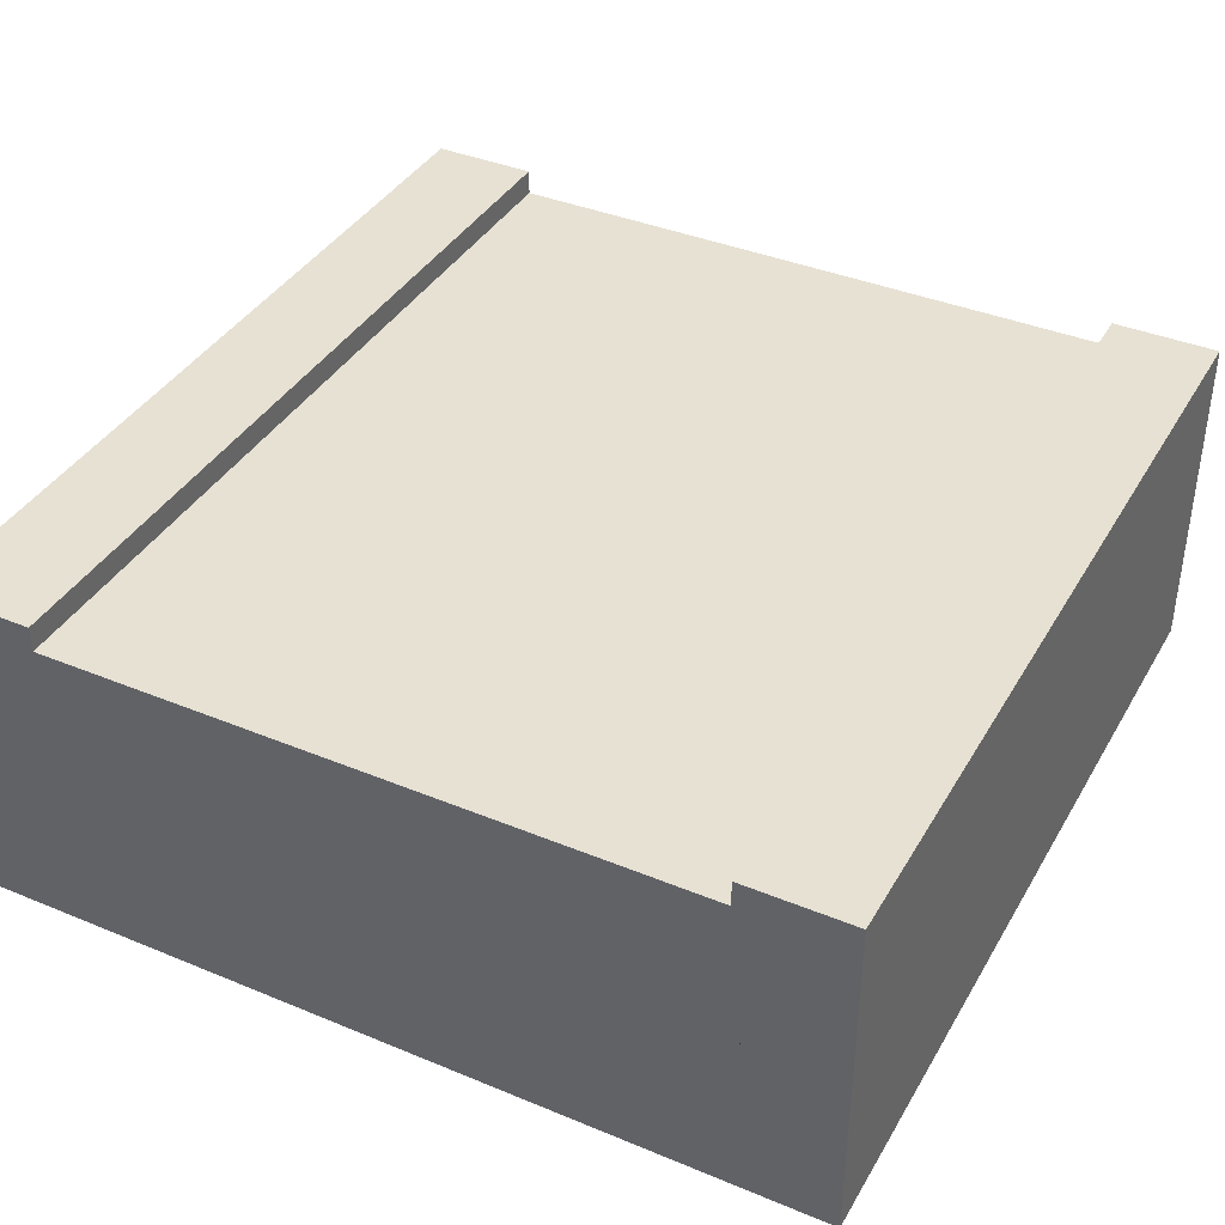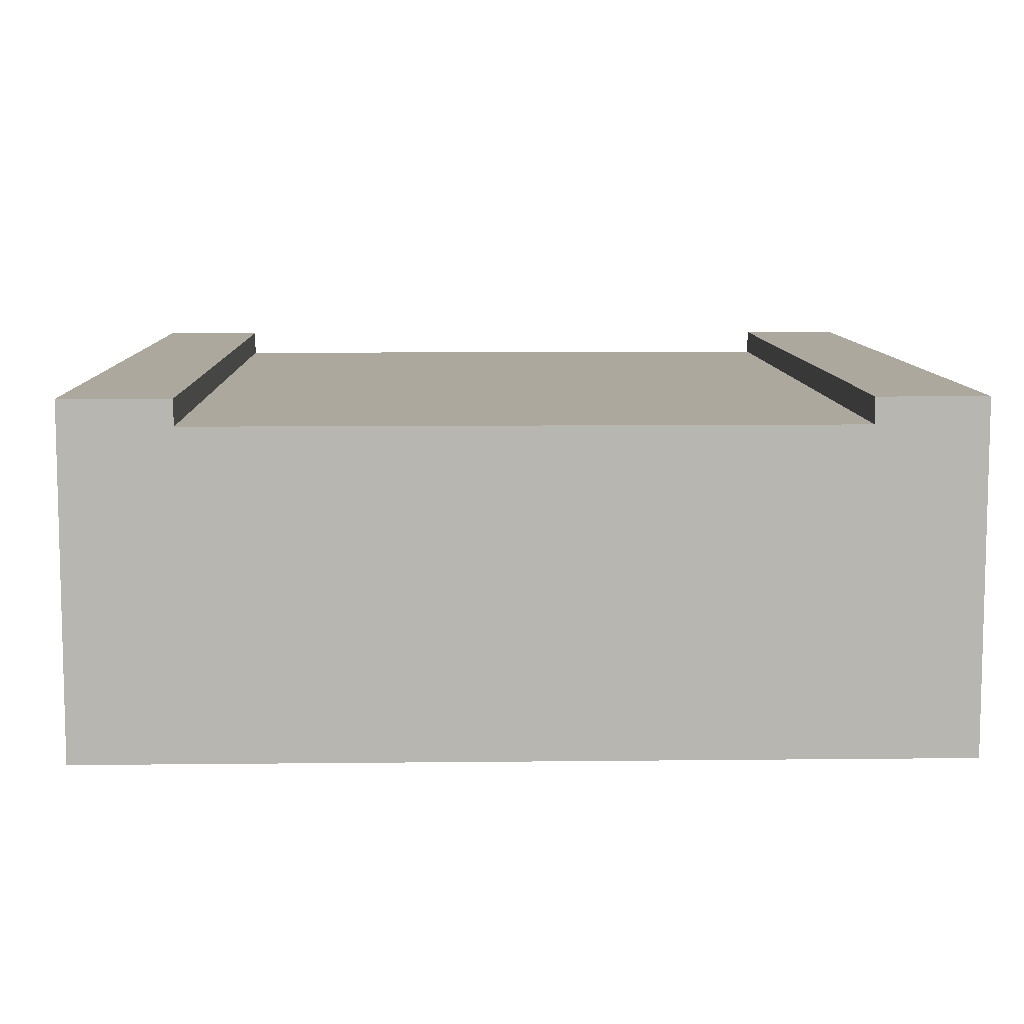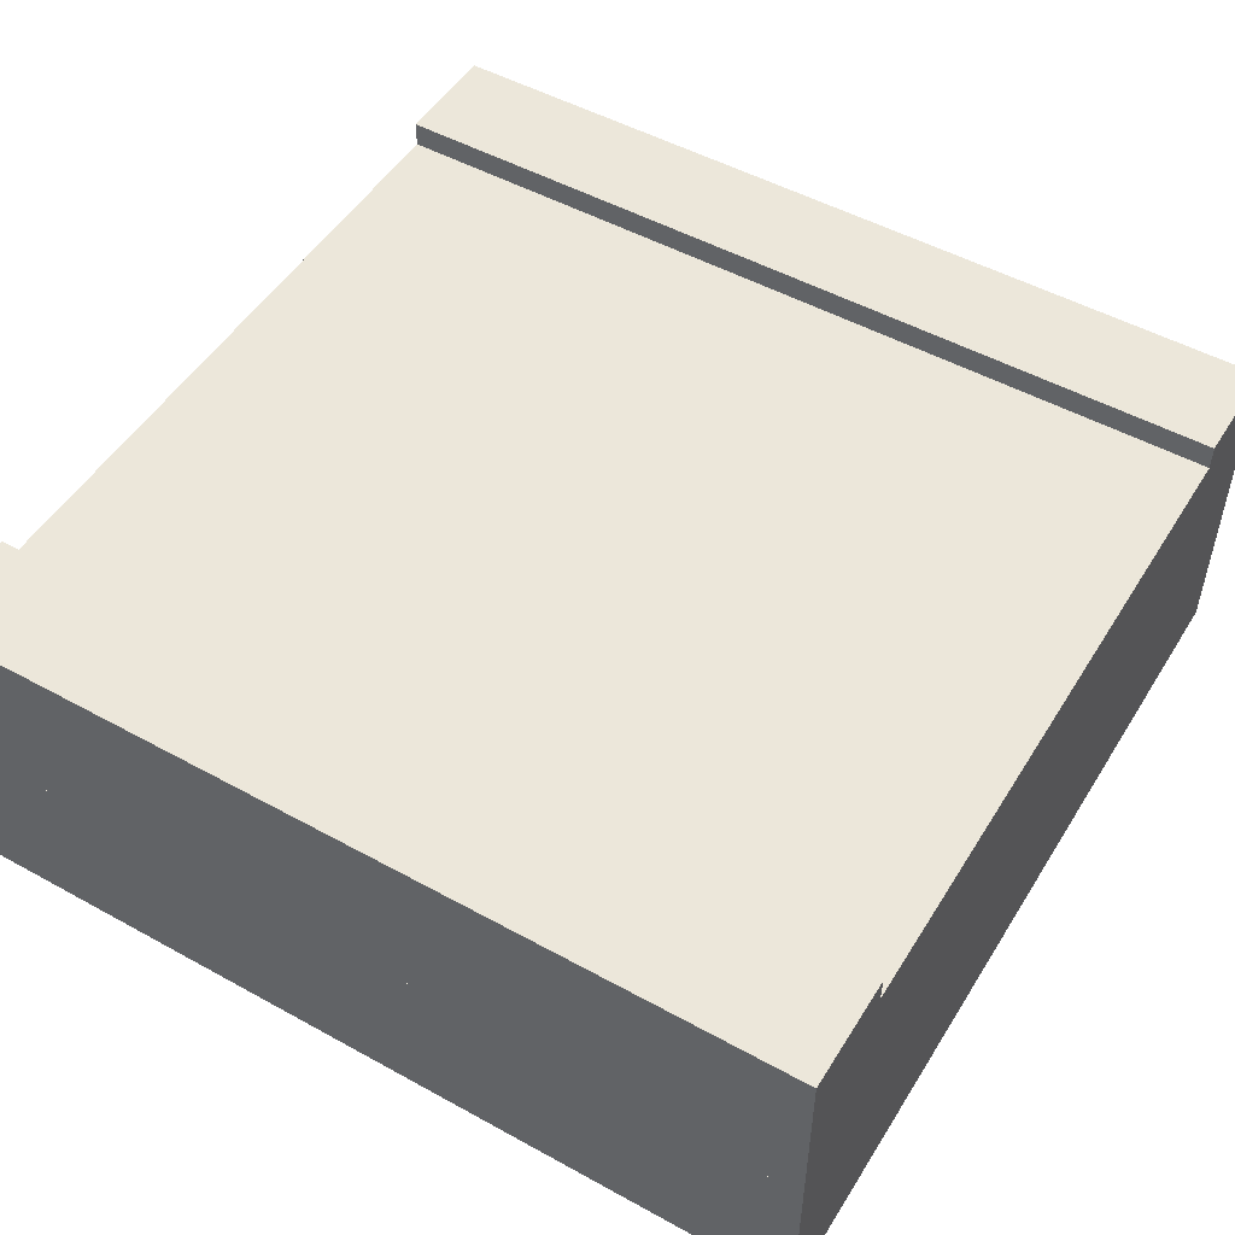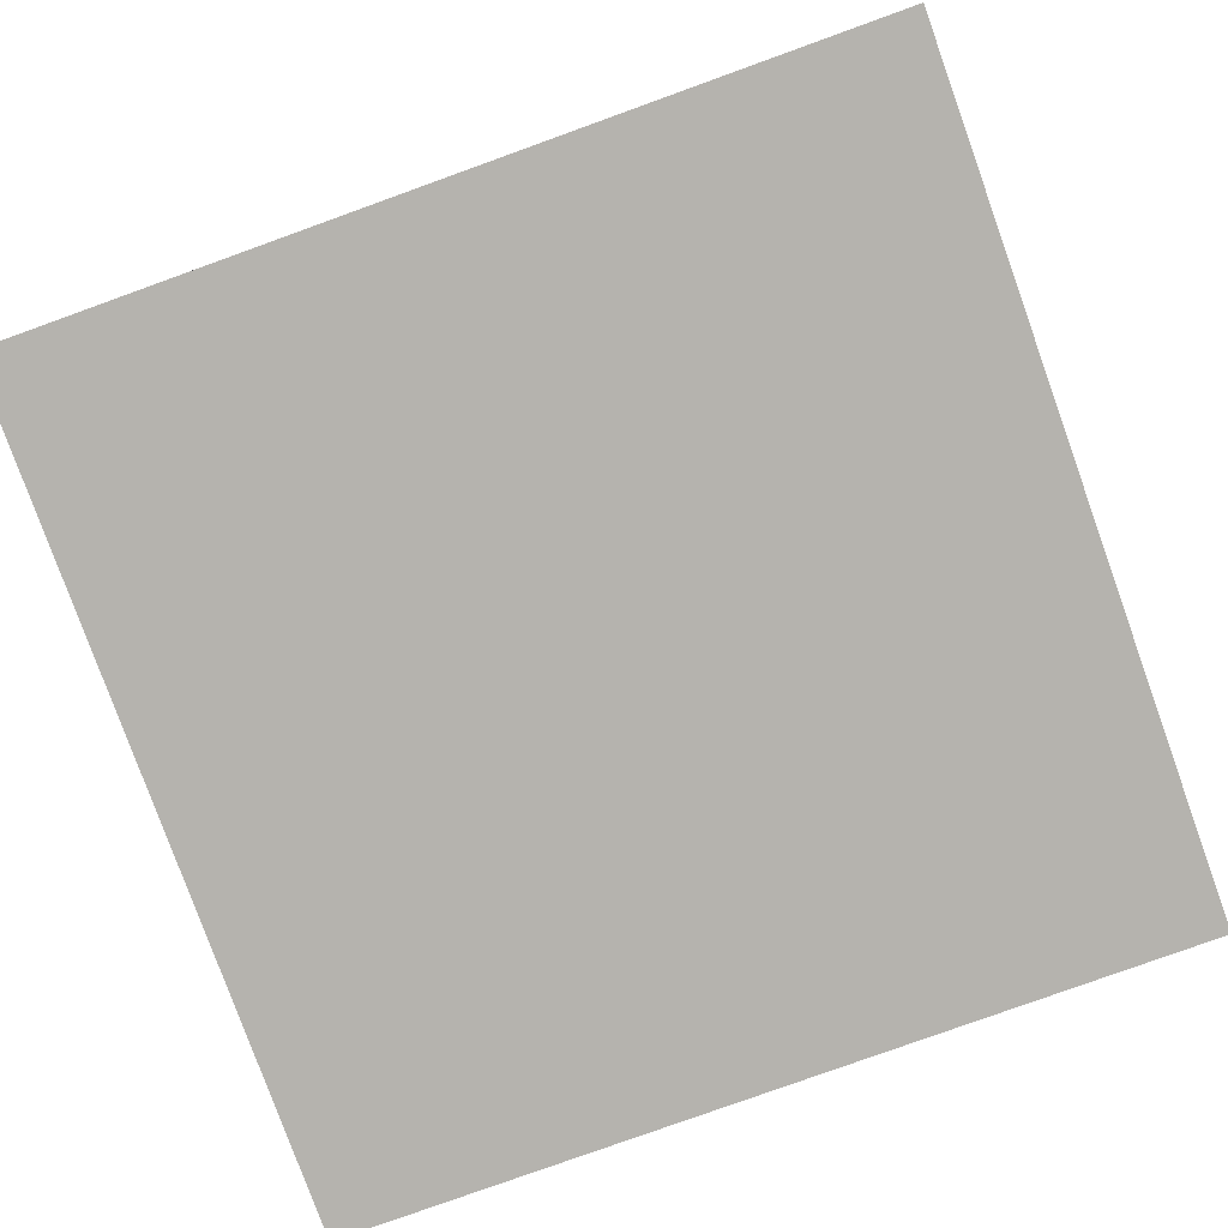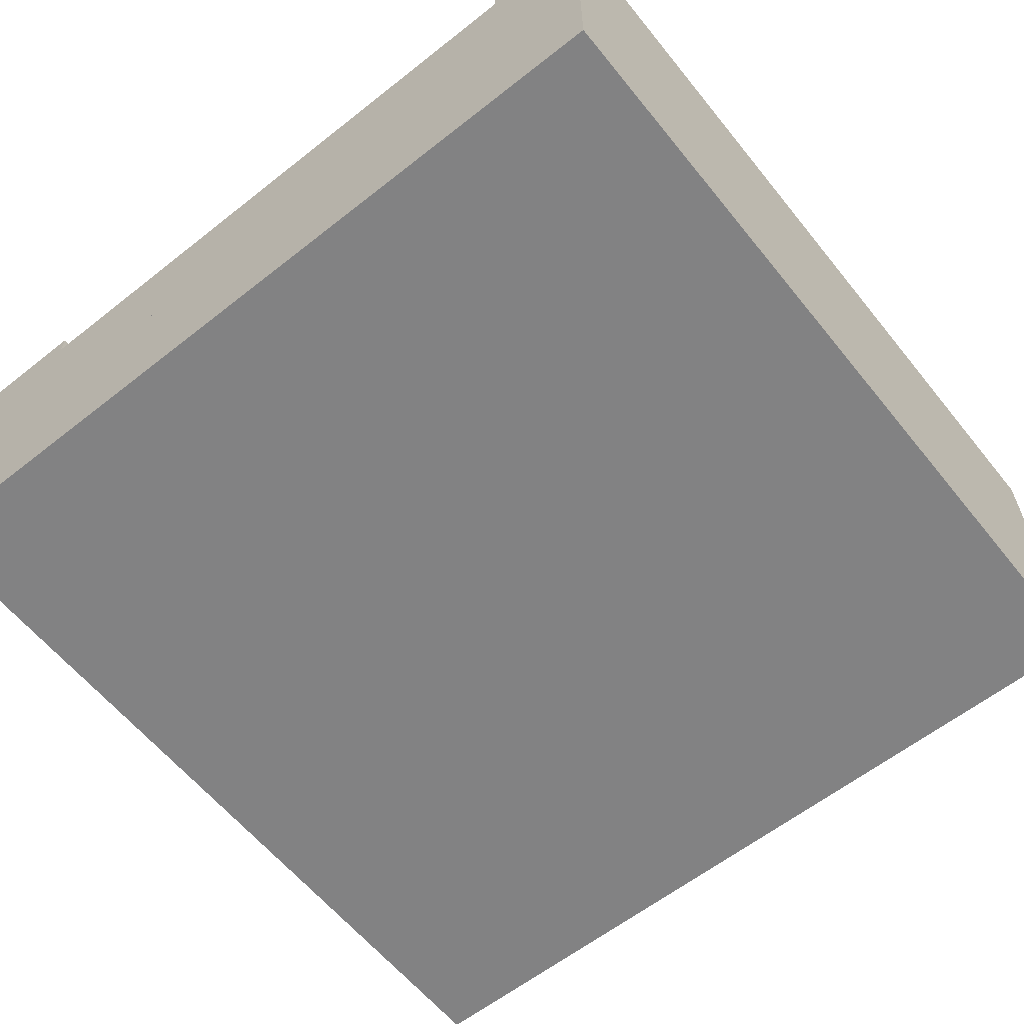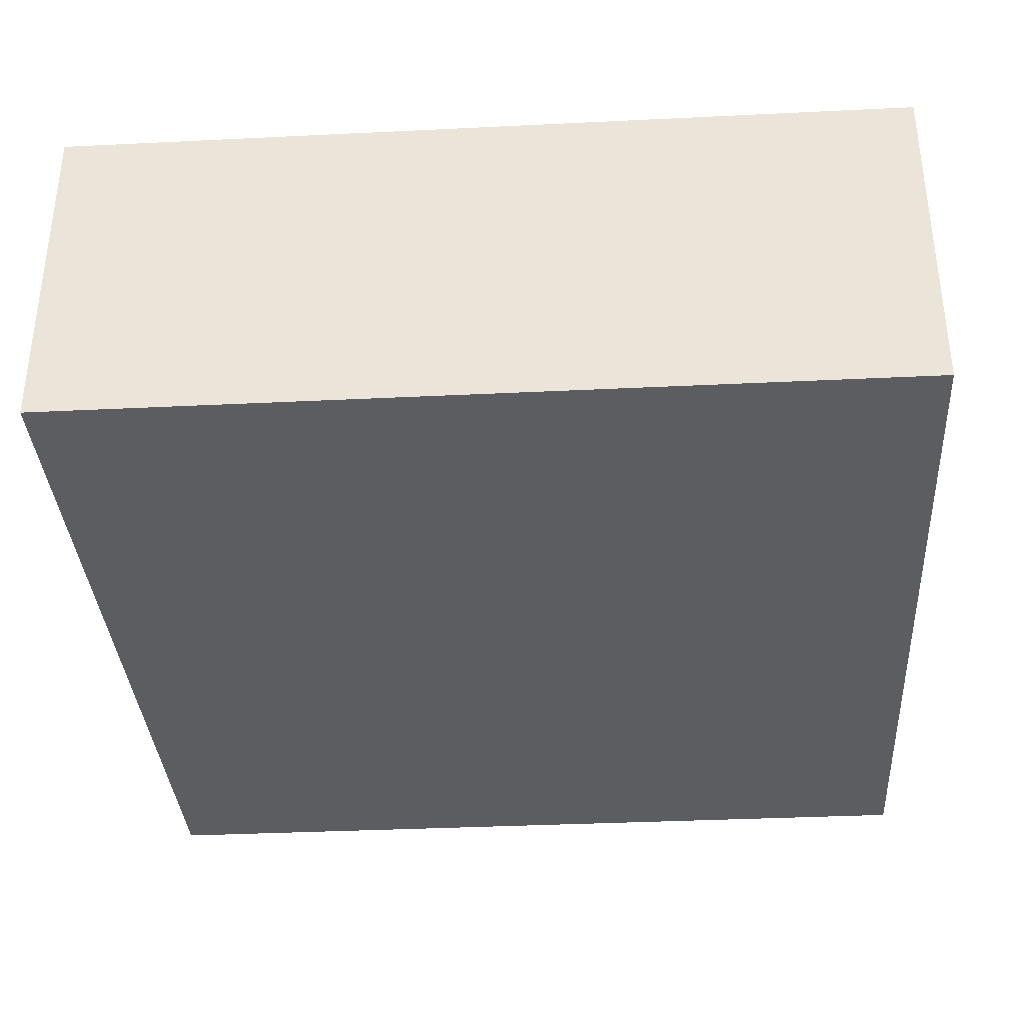
<metadata>
{"format":"obj","ext":"obj","renderer":"f3d","projection":"perspective","resolution":1024,"background":"white","views":[{"elev":38.9,"azim":-152.6,"up":"+Y"},{"elev":8.7,"azim":-1.7,"up":"+Y"},{"elev":50.8,"azim":-59.0,"up":"+Y"},{"elev":-79.9,"azim":-160.2,"up":"+Y"},{"elev":-60.8,"azim":38.8,"up":"+Y"},{"elev":-35.4,"azim":93.7,"up":"+Y"}]}
</metadata>
<code>
g tile_088
v -0.5 0.2 -0.5
v -0.375 0.2 -0.5
v -0.5 0.4 -0.5
v -0.375 0.37 -0.5
v -0.375 0.4 -0.5
v 0.5 0.4 -0.5
v 0.5 0.2 -0.5
v 0.5 0.4 0.5
v 0.5 0.2 0.5
v -0.375 0.2 0.5
v -0.5 0.2 0.5
v -0.375 0.37 0.5
v -0.5 0.4 0.5
v -0.375 0.4 0.5
v 0.375 0.2 -0.5
v 0.375 0.37 -0.5
v 0.375 0.4 -0.5
v 0.375 0.2 0.5
v 0.375 0.37 0.5
v 0.375 0.4 0.5
v 0.5 0 0.5
v -0.5 0 0.5
v 0.5 0 -0.5
v -0.5 0 -0.5
f 3 2 1
f 2 3 4
f 4 3 5
f 8 7 6
f 7 8 9
f 12 11 10
f 11 12 13
f 13 12 14
f 16 7 15
f 7 16 6
f 6 16 17
f 5 13 14
f 13 5 3
f 11 3 1
f 3 11 13
f 8 18 9
f 18 8 19
f 19 8 20
f 17 8 6
f 8 17 20
f 15 9 7
f 9 15 18
f 18 15 2
f 18 2 10
f 10 2 1
f 10 1 11
f 14 4 5
f 4 14 12
f 9 22 21
f 22 9 11
f 11 9 18
f 11 18 10
f 19 10 18
f 10 19 12
f 19 17 16
f 17 19 20
f 9 23 7
f 23 9 21
f 1 23 24
f 23 1 7
f 7 1 2
f 7 2 15
f 4 15 2
f 15 4 16
f 22 1 24
f 1 22 11
f 4 19 16
f 19 4 12
f 22 23 21
f 23 22 24

</code>
